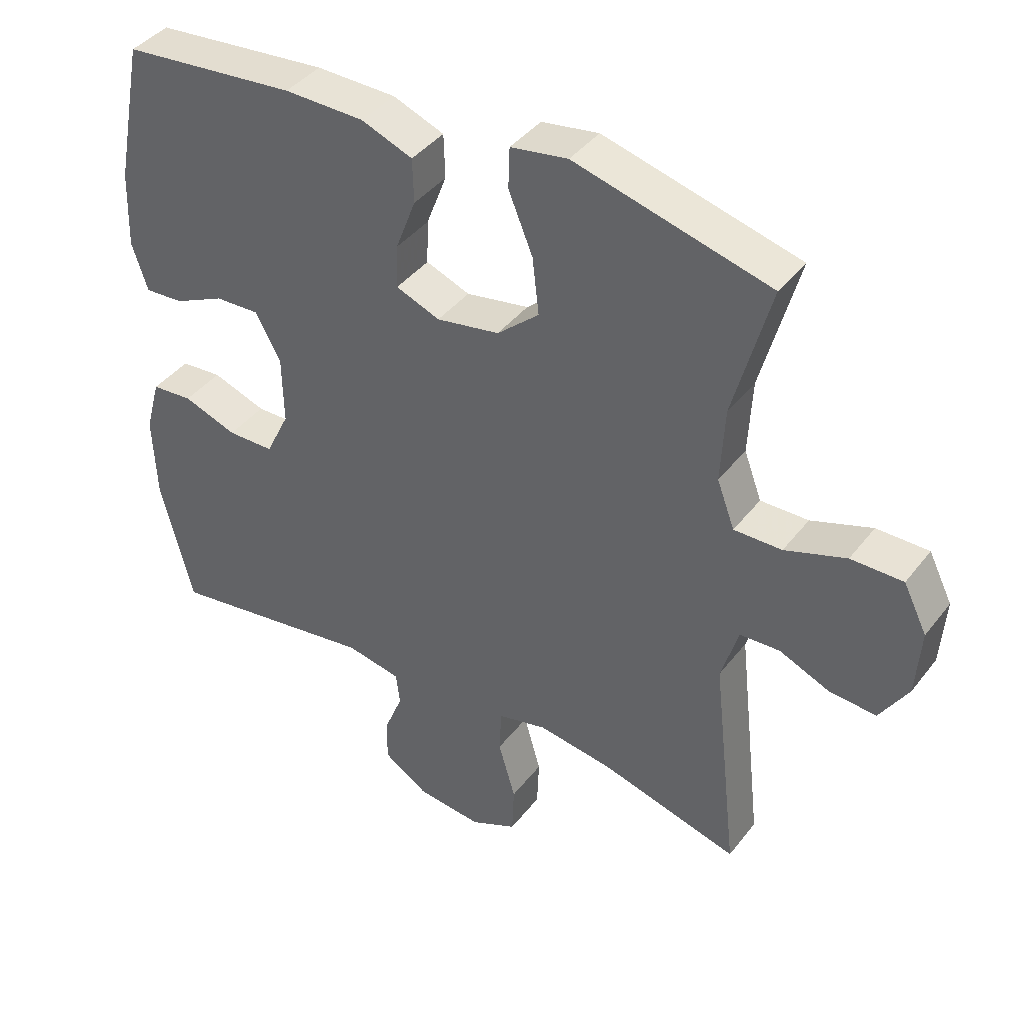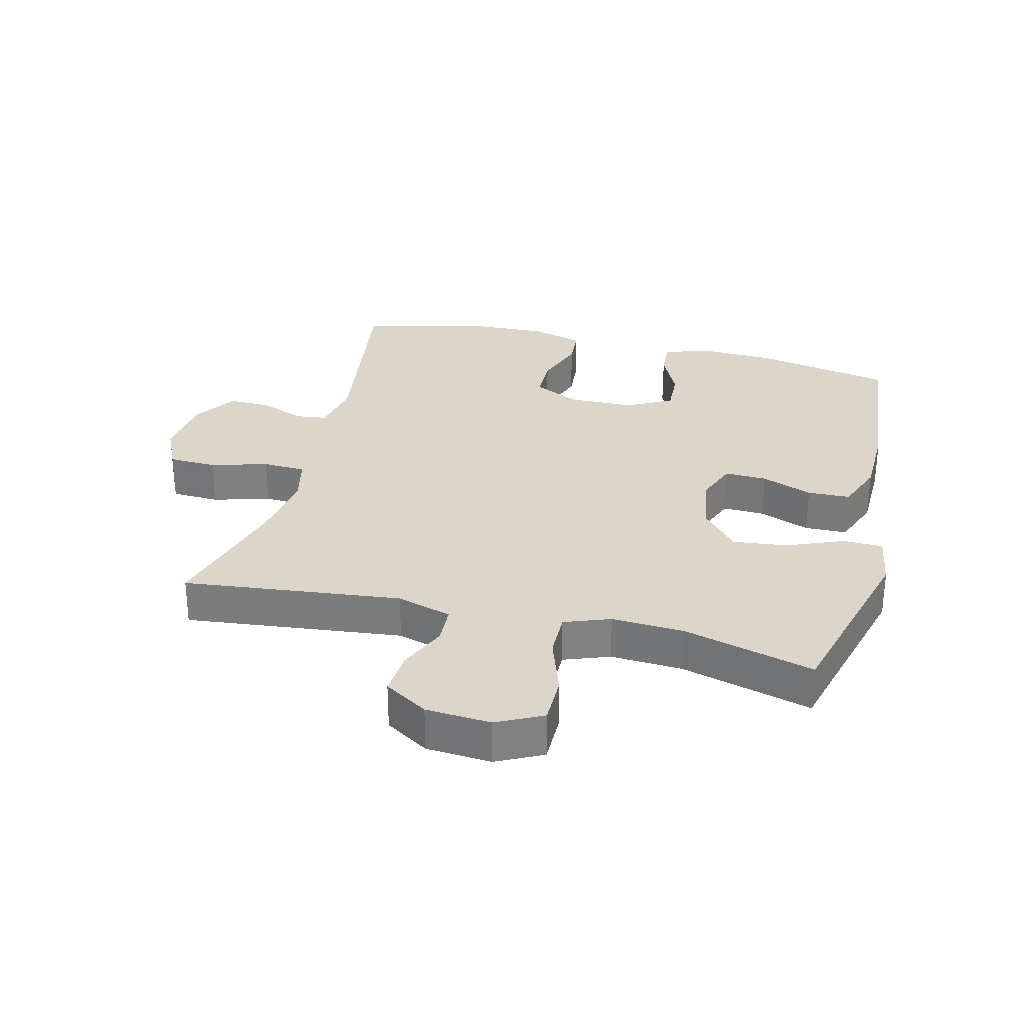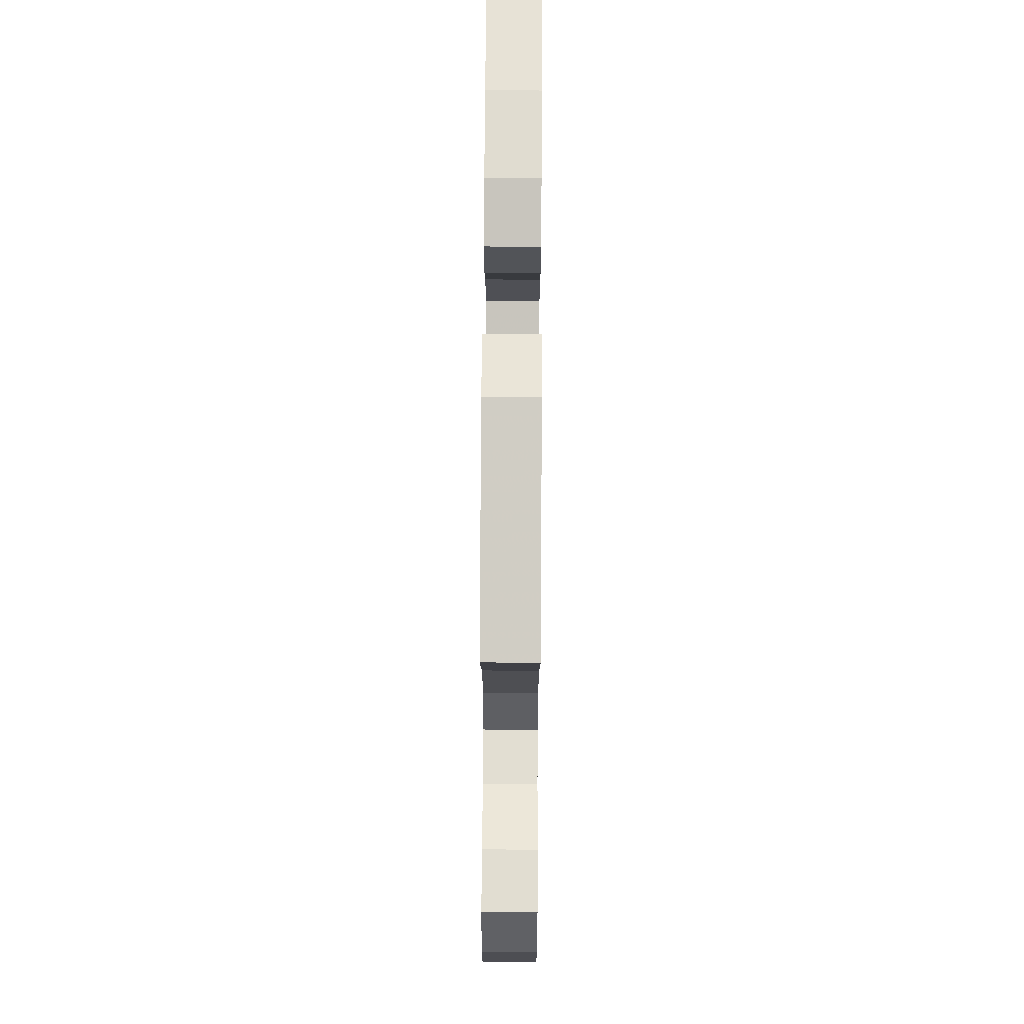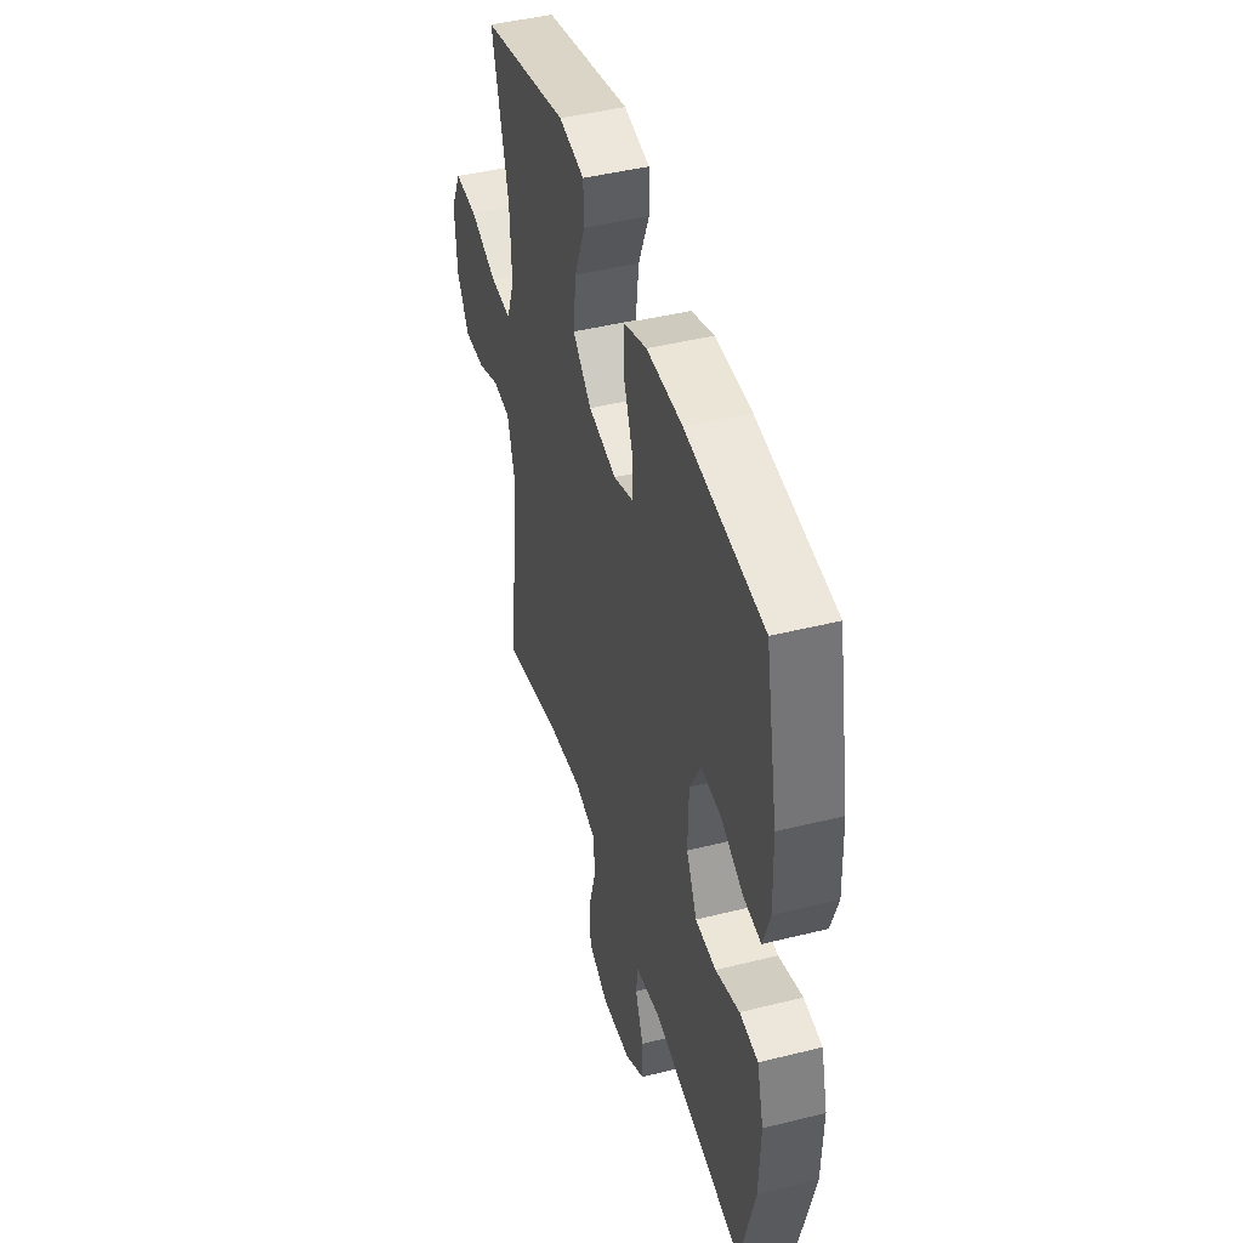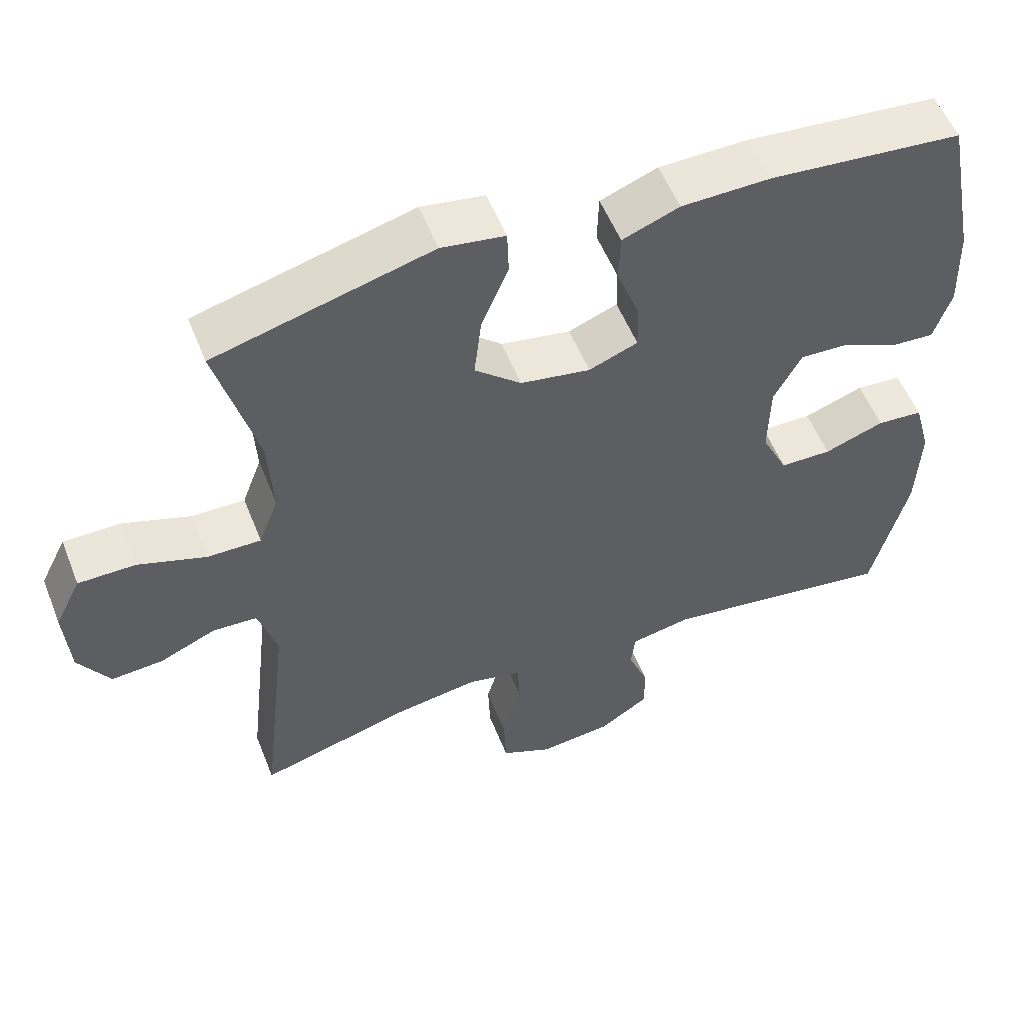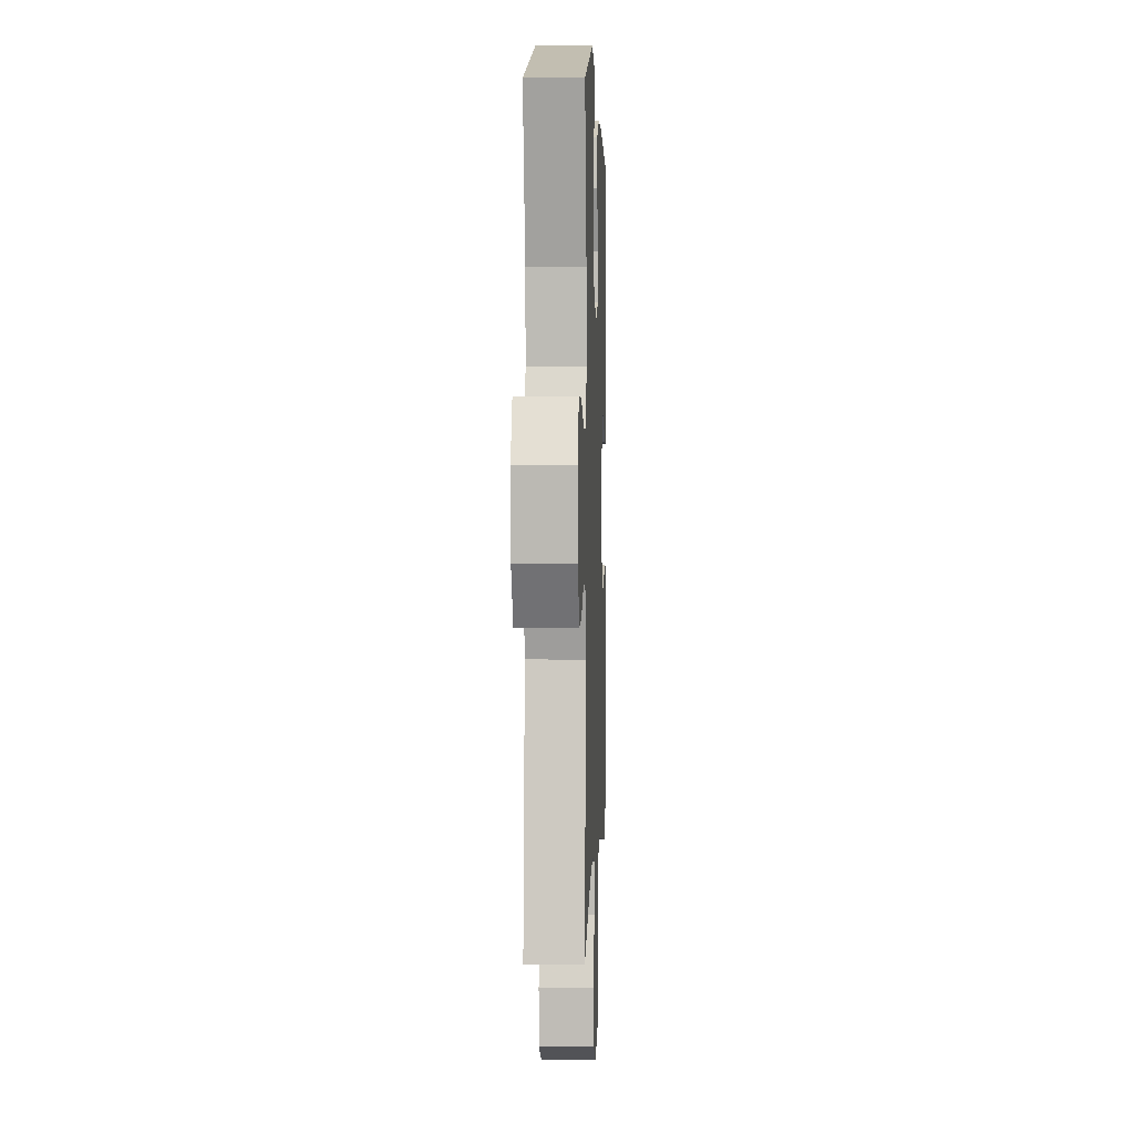
<metadata>
{"format":"obj","ext":"obj","renderer":"f3d","projection":"perspective","resolution":1024,"background":"white","views":[{"elev":40.8,"azim":-146.0,"up":"+Z"},{"elev":30.0,"azim":-75.9,"up":"+Y"},{"elev":68.8,"azim":-89.7,"up":"+Z"},{"elev":45.1,"azim":73.9,"up":"+Z"},{"elev":54.8,"azim":-21.5,"up":"+Z"},{"elev":2.5,"azim":-87.9,"up":"+Z"}]}
</metadata>
<code>
v -0.5 0.07 -0.5
v -0.461 0.07 -0.156
v -0.487 0.07 -0.069
v -0.548 0.07 -0.066
v -0.625 0.07 -0.099
v -0.696 0.07 -0.104
v -0.739 0.07 -0.035
v -0.746 0.07 0.068
v -0.71 0.07 0.14
v -0.631 0.07 0.14
v -0.538 0.07 0.108
v -0.465 0.07 0.107
v -0.438 0.07 0.179
v -0.444 0.07 0.293
v -0.5 0.07 0.5
v -0.203 0.07 0.578
v -0.116 0.07 0.564
v -0.114 0.07 0.502
v -0.151 0.07 0.412
v -0.161 0.07 0.326
v -0.097 0.07 0.27
v -0.001 0.07 0.253
v 0.066 0.07 0.279
v 0.064 0.07 0.345
v 0.033 0.07 0.426
v 0.035 0.07 0.493
v 0.113 0.07 0.523
v 0.235 0.07 0.525
v 0.5 0.07 0.5
v 0.543 0.07 0.281
v 0.547 0.07 0.163
v 0.523 0.07 0.09
v 0.464 0.07 0.094
v 0.387 0.07 0.13
v 0.319 0.07 0.133
v 0.281 0.07 0.062
v 0.279 0.07 -0.042
v 0.315 0.07 -0.116
v 0.386 0.07 -0.117
v 0.468 0.07 -0.088
v 0.531 0.07 -0.093
v 0.554 0.07 -0.177
v 0.549 0.07 -0.305
v 0.5 0.07 -0.5
v 0.18 0.07 -0.452
v 0.096 0.07 -0.468
v 0.09 0.07 -0.518
v 0.118 0.07 -0.588
v 0.119 0.07 -0.655
v 0.051 0.07 -0.699
v -0.049 0.07 -0.71
v -0.12 0.07 -0.677
v -0.123 0.07 -0.601
v -0.097 0.07 -0.511
v -0.1 0.07 -0.443
v -0.175 0.07 -0.425
v -0.289 0.07 -0.442
v -0.5 0 -0.5
v -0.461 0 -0.156
v -0.487 0 -0.069
v -0.548 0 -0.066
v -0.625 0 -0.099
v -0.696 0 -0.104
v -0.739 0 -0.035
v -0.746 0 0.068
v -0.71 0 0.14
v -0.631 0 0.14
v -0.538 0 0.108
v -0.465 0 0.107
v -0.438 0 0.179
v -0.444 0 0.293
v -0.5 0 0.5
v -0.203 0 0.578
v -0.116 0 0.564
v -0.114 0 0.502
v -0.151 0 0.412
v -0.161 0 0.326
v -0.097 0 0.27
v -0.001 0 0.253
v 0.066 0 0.279
v 0.064 0 0.345
v 0.033 0 0.426
v 0.035 0 0.493
v 0.113 0 0.523
v 0.235 0 0.525
v 0.5 0 0.5
v 0.543 0 0.281
v 0.547 0 0.163
v 0.523 0 0.09
v 0.464 0 0.094
v 0.387 0 0.13
v 0.319 0 0.133
v 0.281 0 0.062
v 0.279 0 -0.042
v 0.315 0 -0.116
v 0.386 0 -0.117
v 0.468 0 -0.088
v 0.531 0 -0.093
v 0.554 0 -0.177
v 0.549 0 -0.305
v 0.5 0 -0.5
v 0.18 0 -0.452
v 0.096 0 -0.468
v 0.09 0 -0.518
v 0.118 0 -0.588
v 0.119 0 -0.655
v 0.051 0 -0.699
v -0.049 0 -0.71
v -0.12 0 -0.677
v -0.123 0 -0.601
v -0.097 0 -0.511
v -0.1 0 -0.443
v -0.175 0 -0.425
v -0.289 0 -0.442
f 52 53 54
f 51 52 54
f 50 51 54
f 49 50 54
f 48 49 54
f 47 48 54
f 46 47 54 55
f 45 46 55 56
f 43 44 45
f 42 43 45
f 41 42 45
f 40 41 45
f 39 40 45
f 38 39 45 56
f 32 33 34
f 31 32 34
f 30 31 34
f 29 30 34
f 28 29 34
f 27 28 34
f 26 27 34
f 25 26 34
f 24 25 34
f 23 24 34 35
f 22 23 35 36
f 17 18 19
f 16 17 19
f 15 16 19
f 14 15 19
f 13 14 19 20
f 12 13 20 21
f 9 10 11
f 8 9 11
f 7 8 11
f 6 7 11
f 5 6 11
f 4 5 11
f 3 4 11 12
f 22 36 37
f 21 22 37
f 12 21 37
f 3 12 37
f 2 3 37
f 2 37 38
f 1 2 38
f 57 1 38
f 38 56 57
f 111 110 109
f 111 109 108
f 111 108 107
f 111 107 106
f 111 106 105
f 111 105 104
f 112 111 104 103
f 113 112 103 102
f 102 101 100
f 102 100 99
f 102 99 98
f 102 98 97
f 102 97 96
f 113 102 96 95
f 91 90 89
f 91 89 88
f 91 88 87
f 91 87 86
f 91 86 85
f 91 85 84
f 91 84 83
f 91 83 82
f 91 82 81
f 92 91 81 80
f 93 92 80 79
f 76 75 74
f 76 74 73
f 76 73 72
f 76 72 71
f 77 76 71 70
f 78 77 70 69
f 68 67 66
f 68 66 65
f 68 65 64
f 68 64 63
f 68 63 62
f 68 62 61
f 69 68 61 60
f 94 93 79
f 94 79 78
f 94 78 69
f 94 69 60
f 94 60 59
f 95 94 59
f 95 59 58
f 95 58 114
f 114 113 95
f 1 58 59 2
f 2 59 60 3
f 3 60 61 4
f 4 61 62 5
f 5 62 63 6
f 6 63 64 7
f 7 64 65 8
f 8 65 66 9
f 9 66 67 10
f 10 67 68 11
f 11 68 69 12
f 12 69 70 13
f 13 70 71 14
f 14 71 72 15
f 15 72 73 16
f 16 73 74 17
f 17 74 75 18
f 18 75 76 19
f 19 76 77 20
f 20 77 78 21
f 21 78 79 22
f 22 79 80 23
f 23 80 81 24
f 24 81 82 25
f 25 82 83 26
f 26 83 84 27
f 27 84 85 28
f 28 85 86 29
f 29 86 87 30
f 30 87 88 31
f 31 88 89 32
f 32 89 90 33
f 33 90 91 34
f 34 91 92 35
f 35 92 93 36
f 36 93 94 37
f 37 94 95 38
f 38 95 96 39
f 39 96 97 40
f 40 97 98 41
f 41 98 99 42
f 42 99 100 43
f 43 100 101 44
f 44 101 102 45
f 45 102 103 46
f 46 103 104 47
f 47 104 105 48
f 48 105 106 49
f 49 106 107 50
f 50 107 108 51
f 51 108 109 52
f 52 109 110 53
f 53 110 111 54
f 54 111 112 55
f 55 112 113 56
f 56 113 114 57
f 57 114 58 1

</code>
